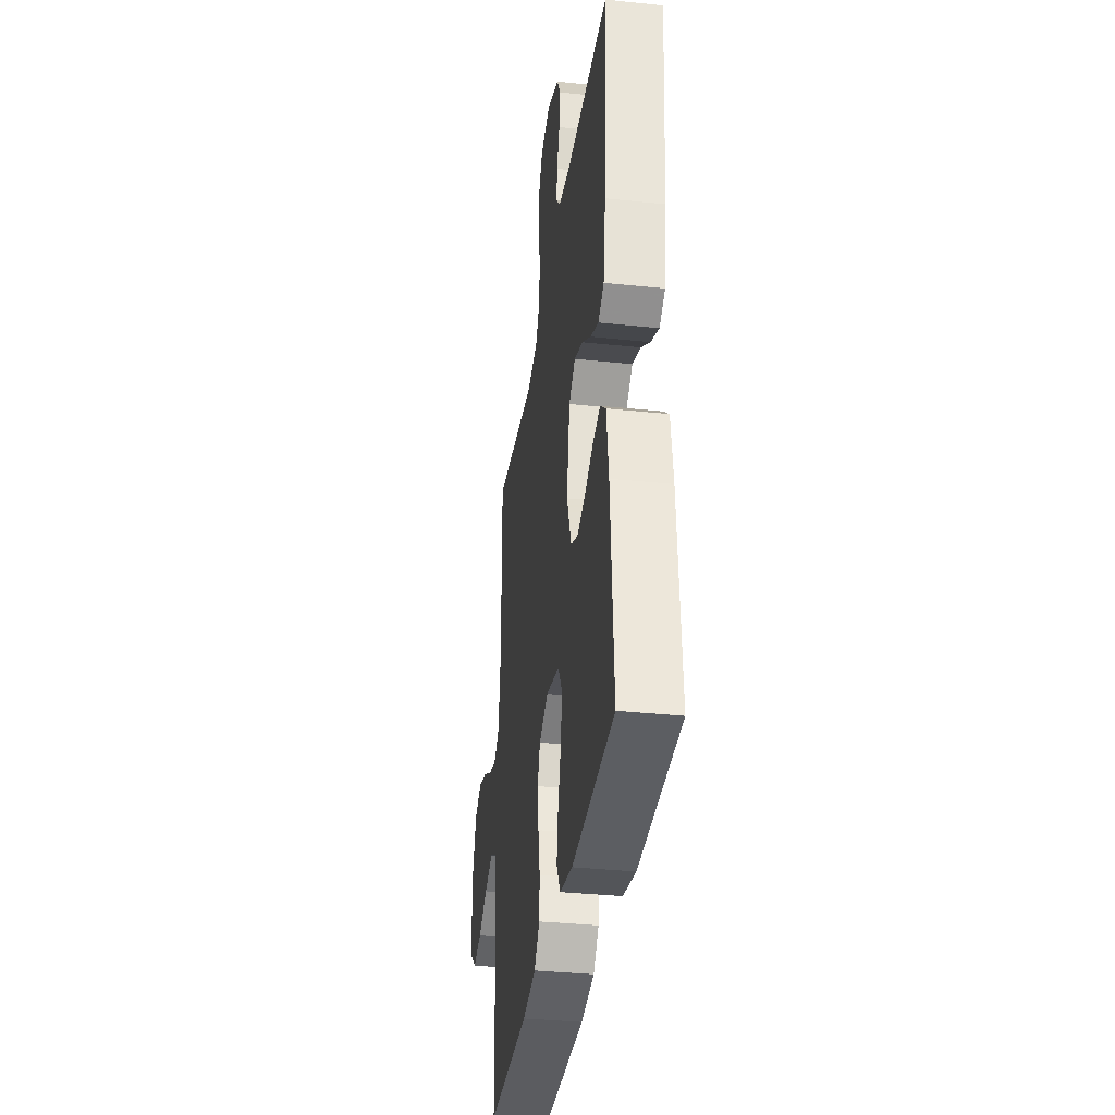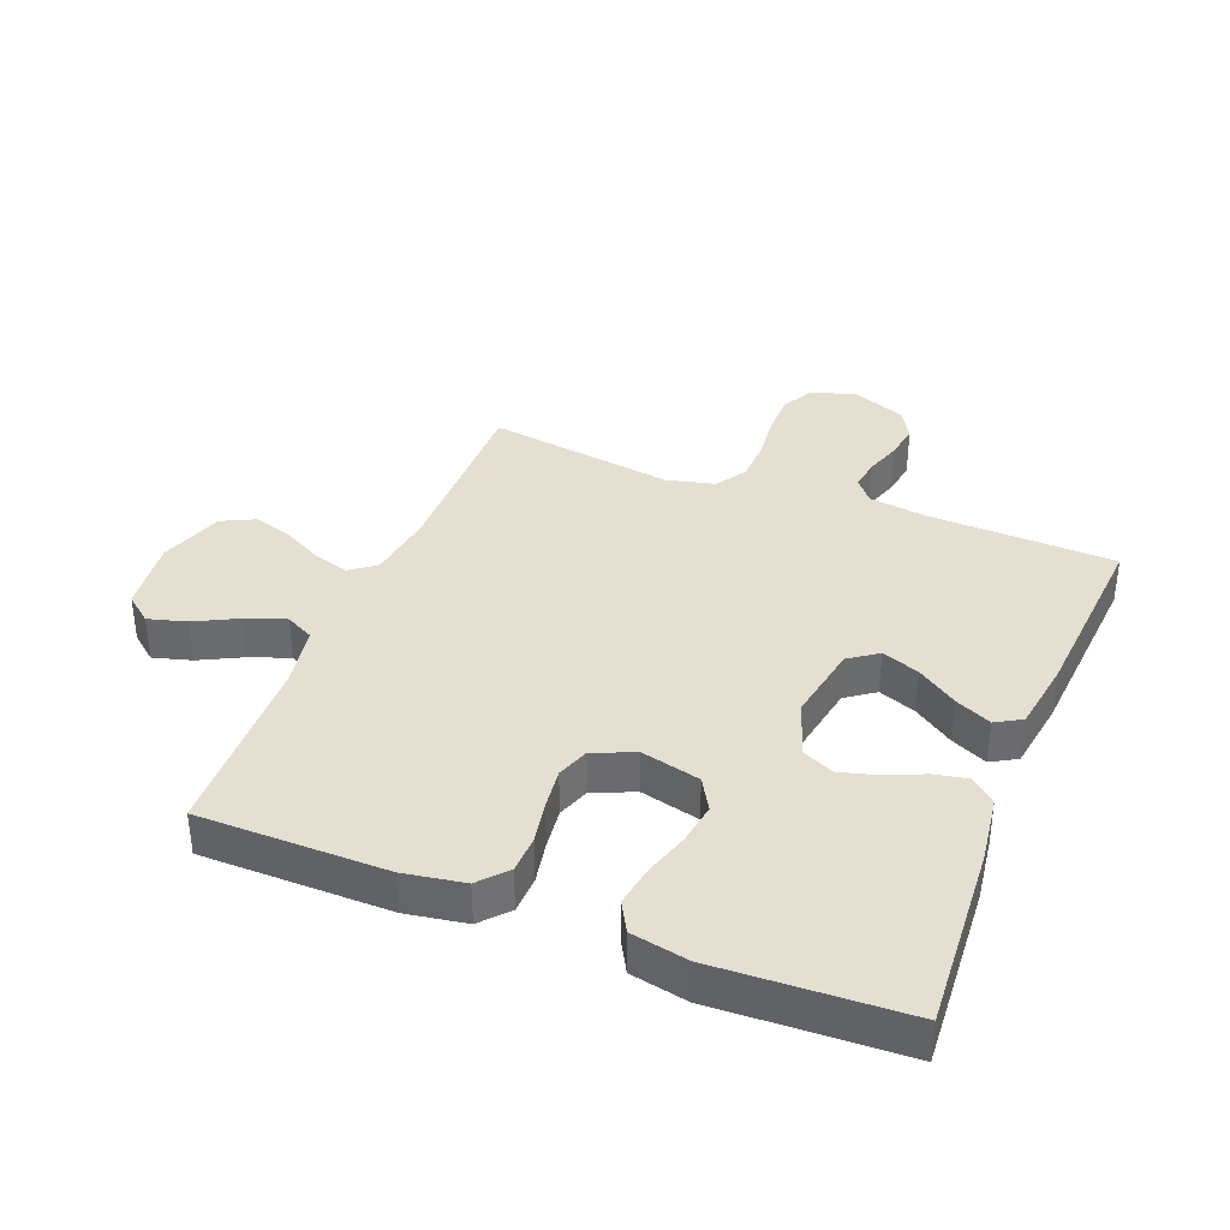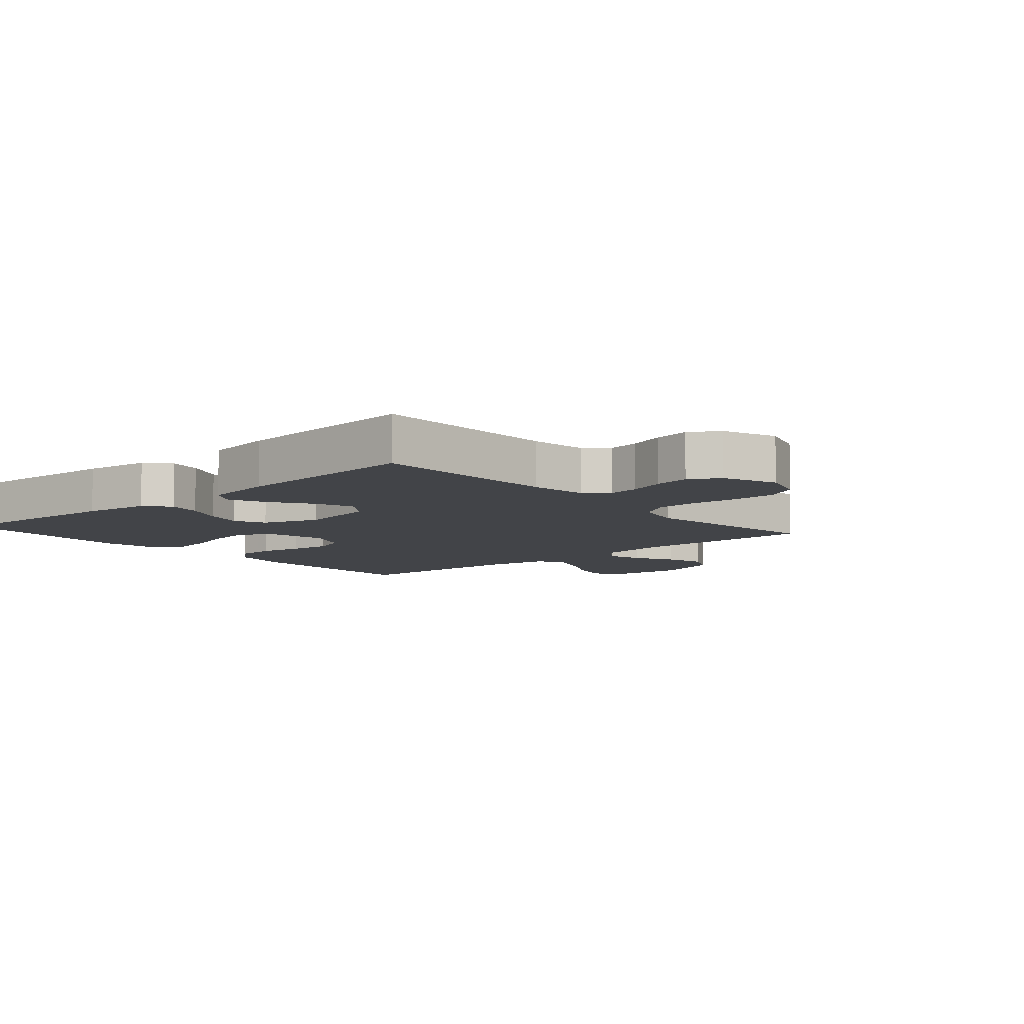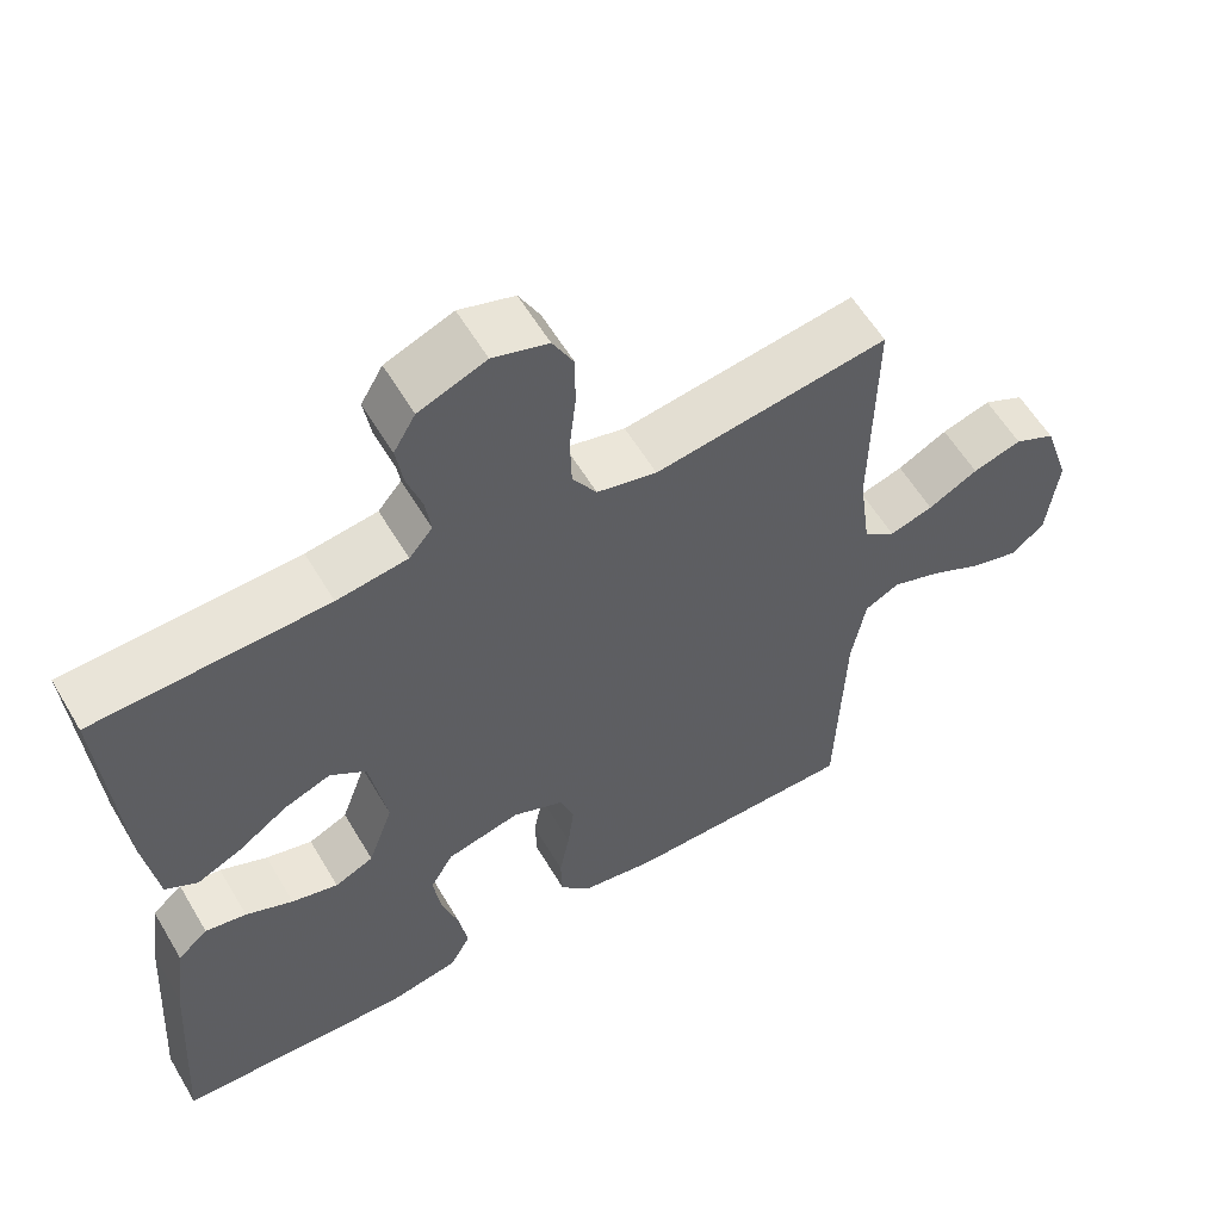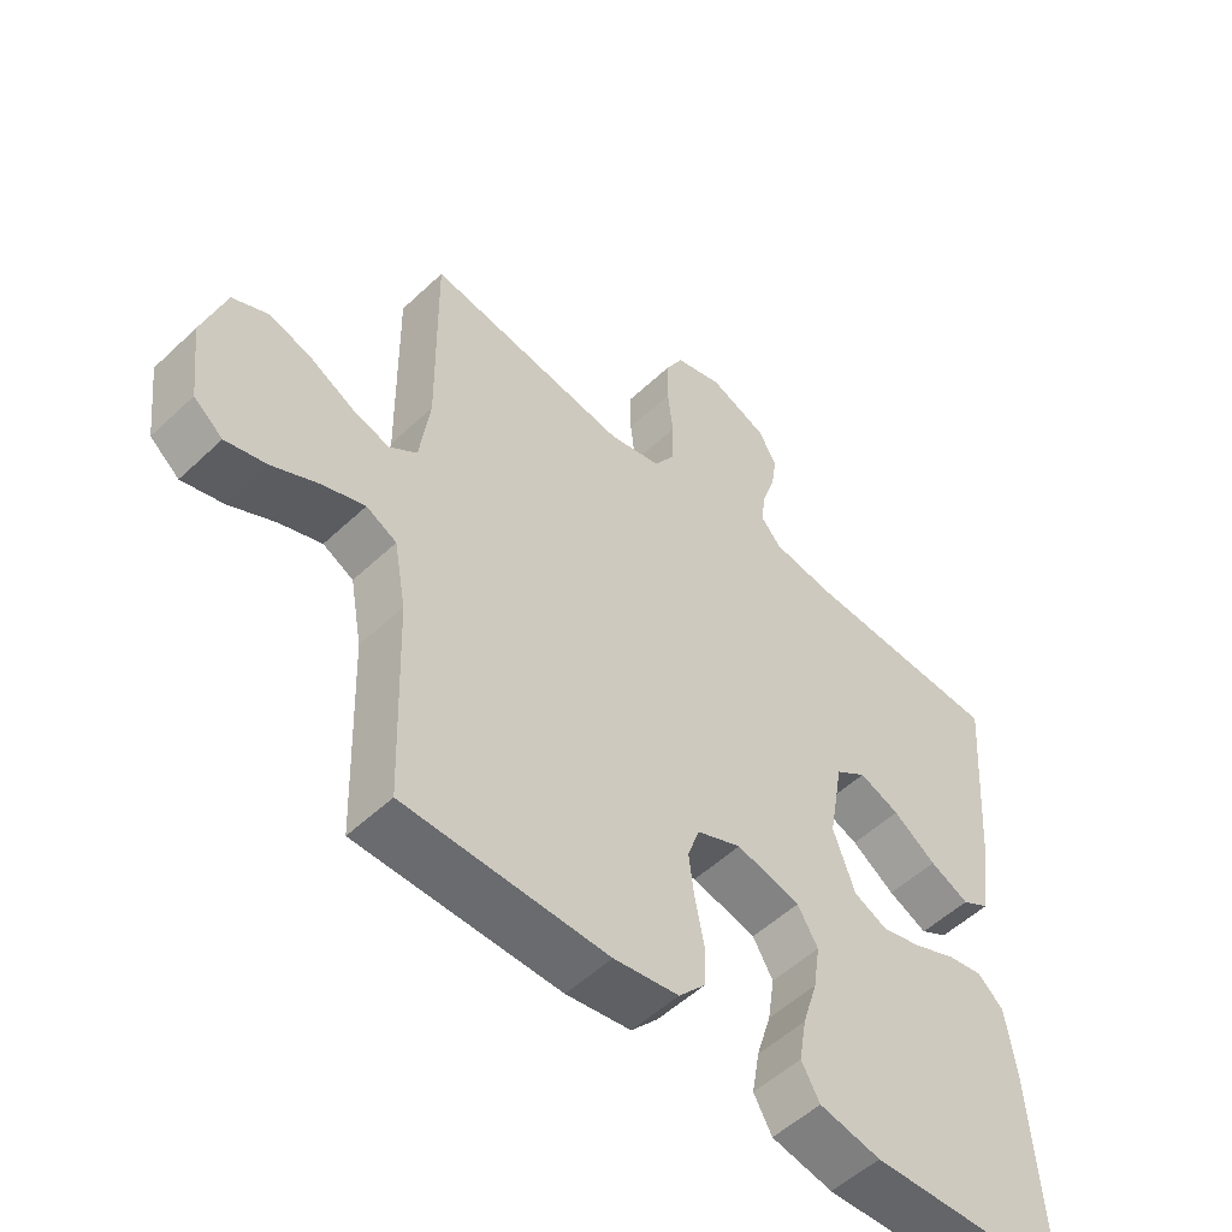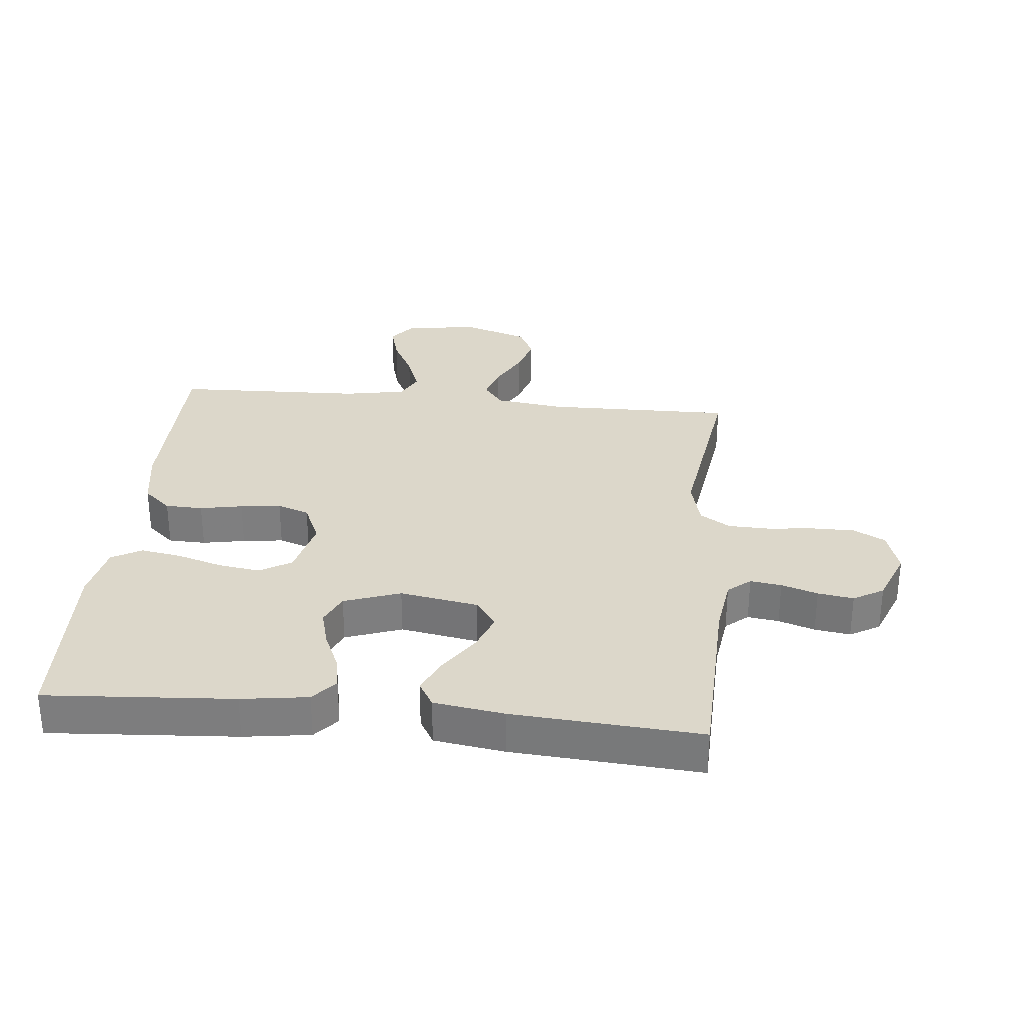
<metadata>
{"format":"obj","ext":"obj","renderer":"f3d","projection":"perspective","resolution":1024,"background":"white","views":[{"elev":-35.0,"azim":-98.0,"up":"+Z"},{"elev":36.7,"azim":-158.4,"up":"+Y"},{"elev":-8.1,"azim":-48.9,"up":"+Y"},{"elev":58.3,"azim":-30.4,"up":"+Z"},{"elev":-53.2,"azim":135.2,"up":"+Z"},{"elev":30.7,"azim":-84.4,"up":"+Y"}]}
</metadata>
<code>
v 0.5 0.07 0.5
v 0.496 0.07 0.2
v 0.511 0.07 0.09
v 0.552 0.07 0.059
v 0.608 0.07 0.076
v 0.672 0.07 0.11
v 0.735 0.07 0.129
v 0.788 0.07 0.103
v 0.822 0.07 0
v 0.808 0.07 -0.118
v 0.765 0.07 -0.153
v 0.704 0.07 -0.136
v 0.636 0.07 -0.101
v 0.573 0.07 -0.078
v 0.528 0.07 -0.101
v 0.51 0.07 -0.2
v 0.5 0.07 -0.5
v 0.2 0.07 -0.502
v 0.104 0.07 -0.486
v 0.065 0.07 -0.442
v 0.063 0.07 -0.382
v 0.076 0.07 -0.314
v 0.084 0.07 -0.249
v 0.066 0.07 -0.198
v 0 0.07 -0.169
v -0.095 0.07 -0.192
v -0.125 0.07 -0.243
v -0.115 0.07 -0.31
v -0.093 0.07 -0.382
v -0.082 0.07 -0.447
v -0.109 0.07 -0.495
v -0.2 0.07 -0.513
v -0.5 0.07 -0.5
v -0.48 0.07 -0.2
v -0.465 0.07 -0.094
v -0.426 0.07 -0.06
v -0.373 0.07 -0.07
v -0.312 0.07 -0.097
v -0.252 0.07 -0.113
v -0.202 0.07 -0.09
v -0.17 0.07 0
v -0.192 0.07 0.125
v -0.238 0.07 0.158
v -0.298 0.07 0.135
v -0.362 0.07 0.091
v -0.42 0.07 0.064
v -0.461 0.07 0.088
v -0.478 0.07 0.2
v -0.5 0.07 0.5
v -0.2 0.07 0.51
v -0.109 0.07 0.523
v -0.079 0.07 0.559
v -0.086 0.07 0.609
v -0.105 0.07 0.667
v -0.114 0.07 0.724
v -0.086 0.07 0.772
v 0 0.07 0.806
v 0.071 0.07 0.784
v 0.098 0.07 0.733
v 0.098 0.07 0.664
v 0.09 0.07 0.591
v 0.092 0.07 0.524
v 0.123 0.07 0.475
v 0.2 0.07 0.456
v 0.5 0 0.5
v 0.496 0 0.2
v 0.511 0 0.09
v 0.552 0 0.059
v 0.608 0 0.076
v 0.672 0 0.11
v 0.735 0 0.129
v 0.788 0 0.103
v 0.822 0 0
v 0.808 0 -0.118
v 0.765 0 -0.153
v 0.704 0 -0.136
v 0.636 0 -0.101
v 0.573 0 -0.078
v 0.528 0 -0.101
v 0.51 0 -0.2
v 0.5 0 -0.5
v 0.2 0 -0.502
v 0.104 0 -0.486
v 0.065 0 -0.442
v 0.063 0 -0.382
v 0.076 0 -0.314
v 0.084 0 -0.249
v 0.066 0 -0.198
v 0 0 -0.169
v -0.095 0 -0.192
v -0.125 0 -0.243
v -0.115 0 -0.31
v -0.093 0 -0.382
v -0.082 0 -0.447
v -0.109 0 -0.495
v -0.2 0 -0.513
v -0.5 0 -0.5
v -0.48 0 -0.2
v -0.465 0 -0.094
v -0.426 0 -0.06
v -0.373 0 -0.07
v -0.312 0 -0.097
v -0.252 0 -0.113
v -0.202 0 -0.09
v -0.17 0 0
v -0.192 0 0.125
v -0.238 0 0.158
v -0.298 0 0.135
v -0.362 0 0.091
v -0.42 0 0.064
v -0.461 0 0.088
v -0.478 0 0.2
v -0.5 0 0.5
v -0.2 0 0.51
v -0.109 0 0.523
v -0.079 0 0.559
v -0.086 0 0.609
v -0.105 0 0.667
v -0.114 0 0.724
v -0.086 0 0.772
v 0 0 0.806
v 0.071 0 0.784
v 0.098 0 0.733
v 0.098 0 0.664
v 0.09 0 0.591
v 0.092 0 0.524
v 0.123 0 0.475
v 0.2 0 0.456
f 58 59 60 61
f 58 61 62
f 57 58 62
f 56 57 62
f 53 54 55 56
f 52 53 56 62
f 51 52 62 63
f 47 48 49 50
f 44 45 46 47
f 43 44 47 50
f 42 43 50 51
f 35 36 37 38
f 35 38 39
f 34 35 39
f 33 34 39
f 32 33 39 40
f 28 29 30 31
f 27 28 31 32
f 19 20 21 22
f 19 22 23
f 16 17 18 19
f 15 16 19 23
f 14 15 23 24
f 10 11 12 13
f 10 13 14
f 9 10 14
f 5 6 7 8
f 4 5 8 9
f 64 1 2
f 64 2 3
f 63 64 3
f 41 42 51 63
f 41 63 3
f 27 32 40 41
f 26 27 41
f 25 26 41 3
f 24 25 3 4
f 4 9 14 24
f 125 124 123 122
f 126 125 122
f 126 122 121
f 126 121 120
f 120 119 118 117
f 126 120 117 116
f 127 126 116 115
f 114 113 112 111
f 111 110 109 108
f 114 111 108 107
f 115 114 107 106
f 102 101 100 99
f 103 102 99
f 103 99 98
f 103 98 97
f 104 103 97 96
f 95 94 93 92
f 96 95 92 91
f 86 85 84 83
f 87 86 83
f 83 82 81 80
f 87 83 80 79
f 88 87 79 78
f 77 76 75 74
f 78 77 74
f 78 74 73
f 72 71 70 69
f 73 72 69 68
f 66 65 128
f 67 66 128
f 67 128 127
f 127 115 106 105
f 67 127 105
f 105 104 96 91
f 105 91 90
f 67 105 90 89
f 68 67 89 88
f 88 78 73 68
f 1 65 66 2
f 2 66 67 3
f 3 67 68 4
f 4 68 69 5
f 5 69 70 6
f 6 70 71 7
f 7 71 72 8
f 8 72 73 9
f 9 73 74 10
f 10 74 75 11
f 11 75 76 12
f 12 76 77 13
f 13 77 78 14
f 14 78 79 15
f 15 79 80 16
f 16 80 81 17
f 17 81 82 18
f 18 82 83 19
f 19 83 84 20
f 20 84 85 21
f 21 85 86 22
f 22 86 87 23
f 23 87 88 24
f 24 88 89 25
f 25 89 90 26
f 26 90 91 27
f 27 91 92 28
f 28 92 93 29
f 29 93 94 30
f 30 94 95 31
f 31 95 96 32
f 32 96 97 33
f 33 97 98 34
f 34 98 99 35
f 35 99 100 36
f 36 100 101 37
f 37 101 102 38
f 38 102 103 39
f 39 103 104 40
f 40 104 105 41
f 41 105 106 42
f 42 106 107 43
f 43 107 108 44
f 44 108 109 45
f 45 109 110 46
f 46 110 111 47
f 47 111 112 48
f 48 112 113 49
f 49 113 114 50
f 50 114 115 51
f 51 115 116 52
f 52 116 117 53
f 53 117 118 54
f 54 118 119 55
f 55 119 120 56
f 56 120 121 57
f 57 121 122 58
f 58 122 123 59
f 59 123 124 60
f 60 124 125 61
f 61 125 126 62
f 62 126 127 63
f 63 127 128 64
f 64 128 65 1

</code>
